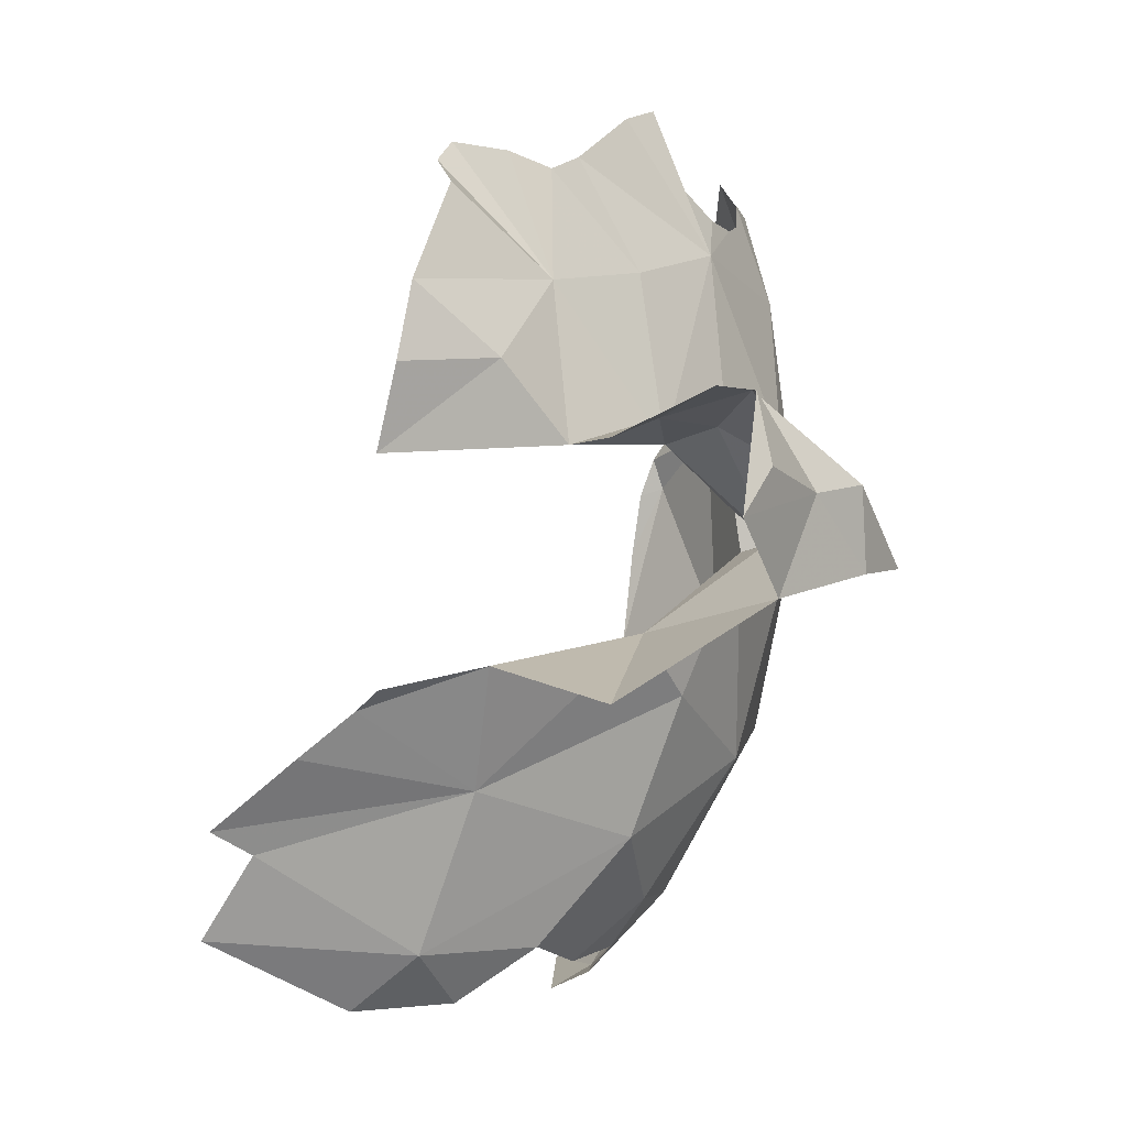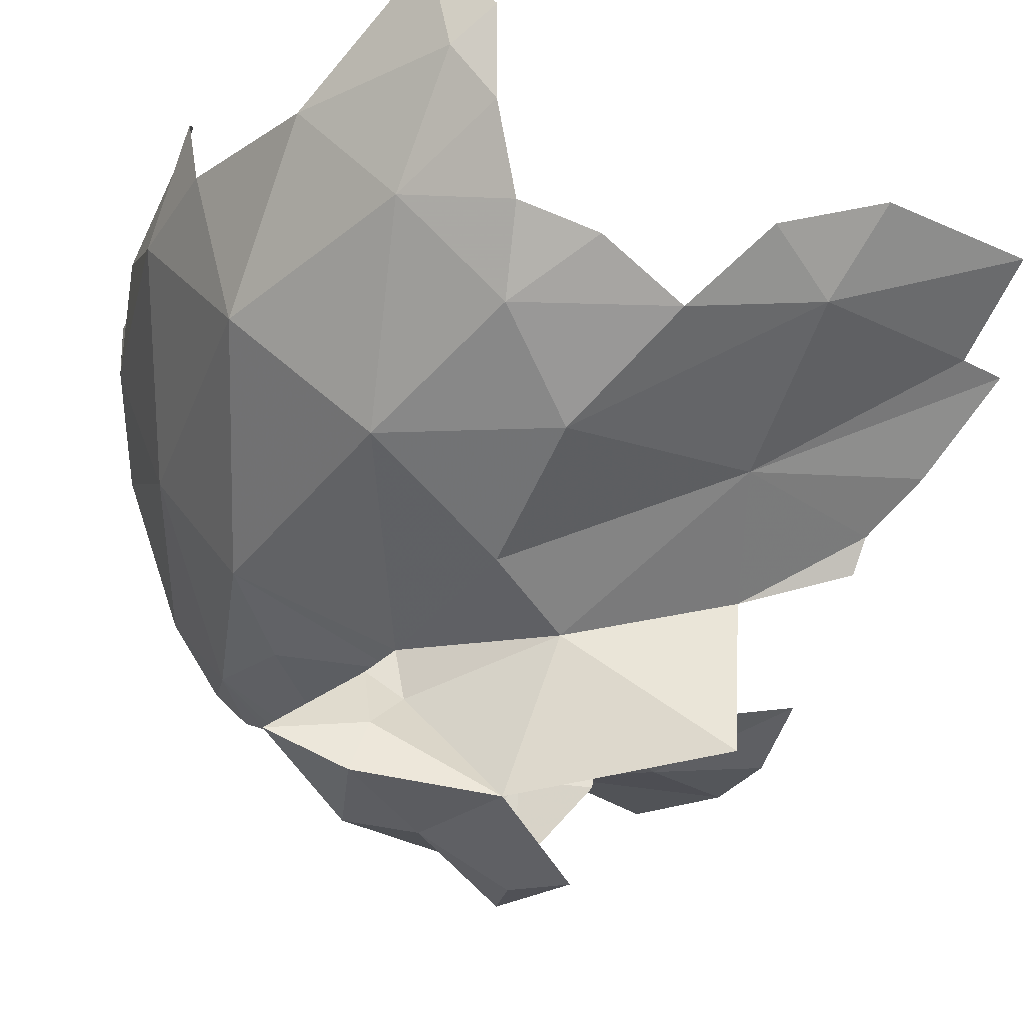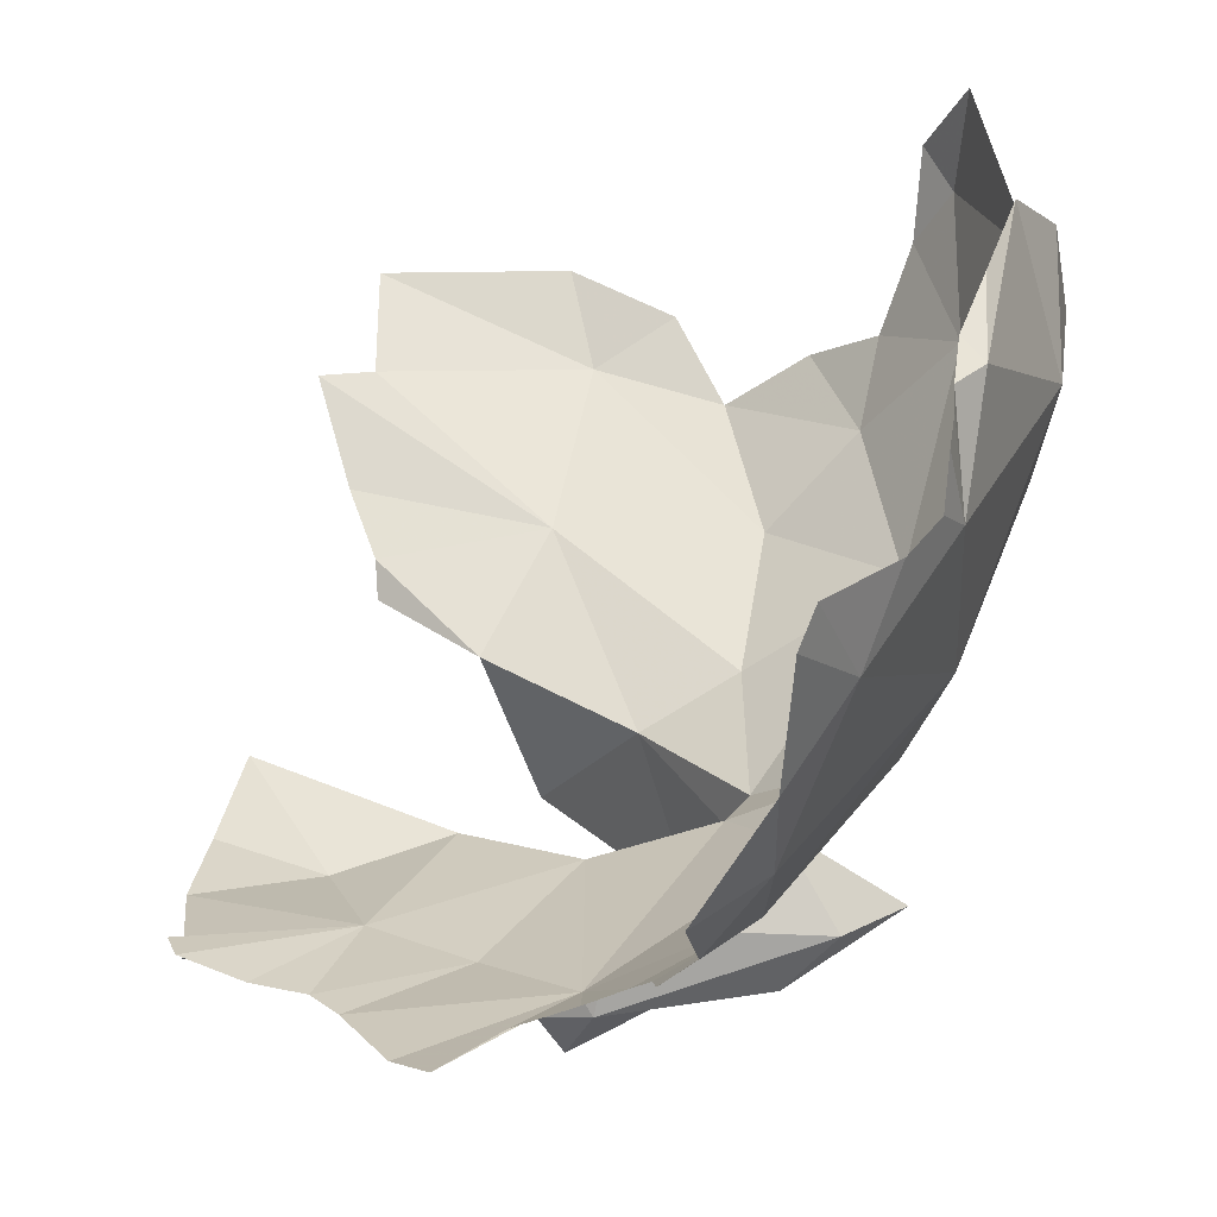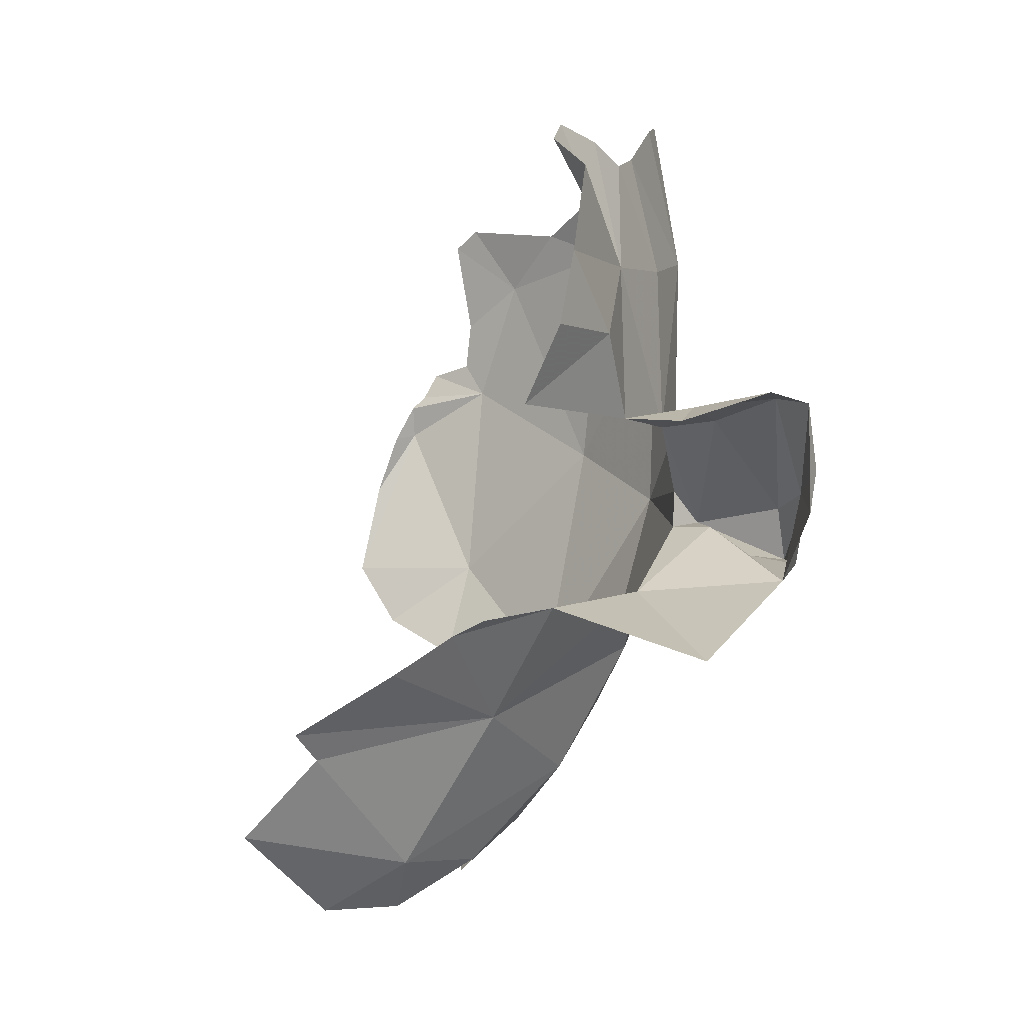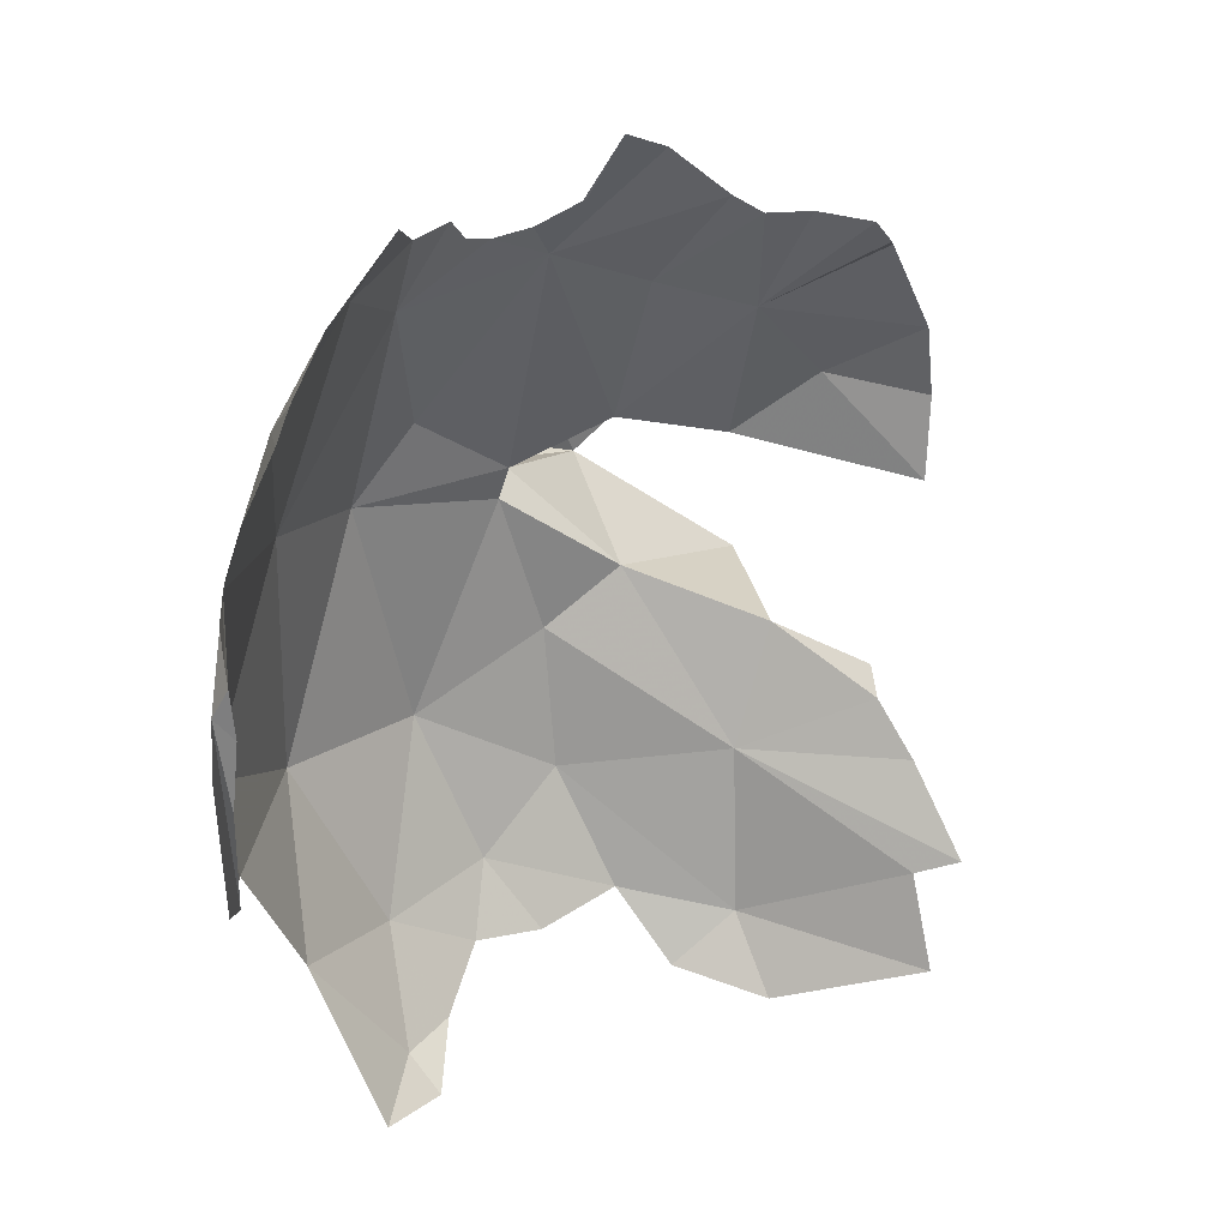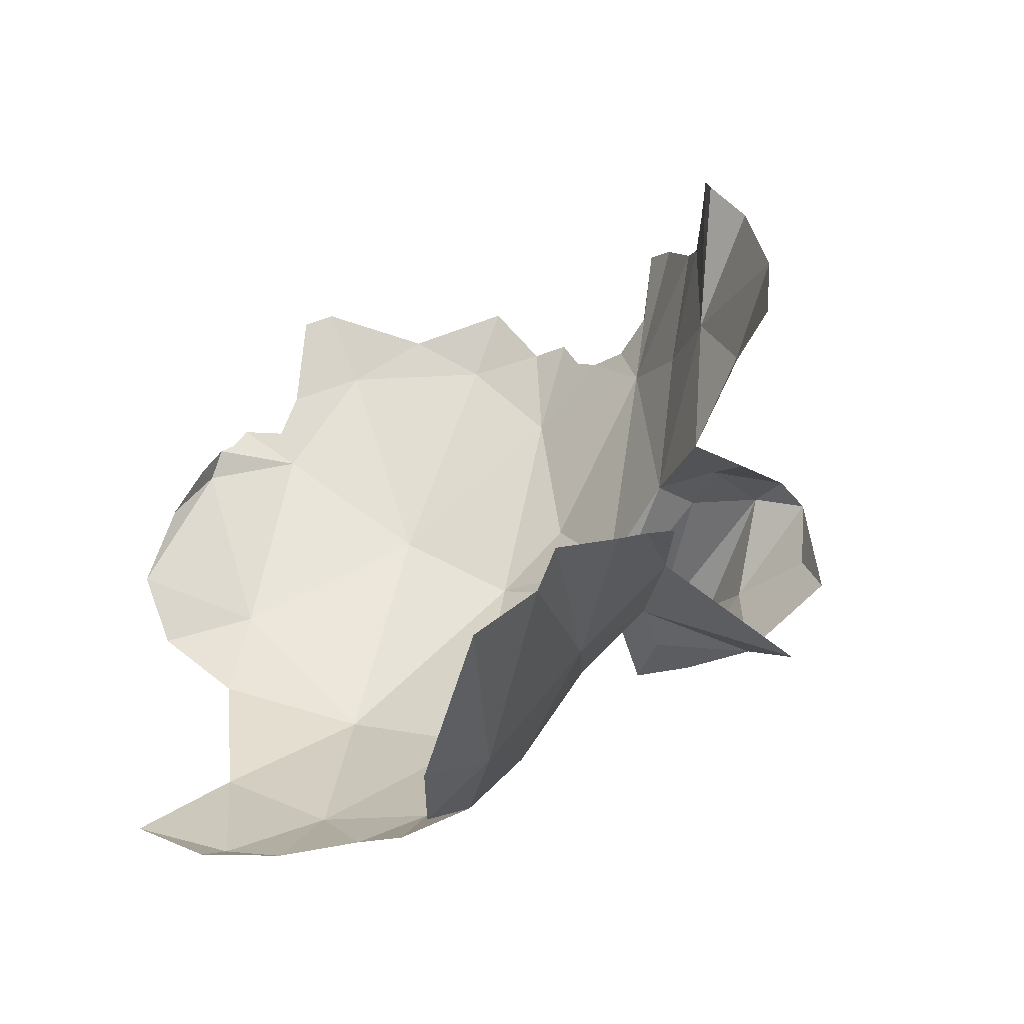
<metadata>
{"format":"obj","ext":"obj","renderer":"f3d","projection":"perspective","resolution":1024,"background":"white","views":[{"elev":-15.7,"azim":147.9,"up":"+Y"},{"elev":-20.3,"azim":-21.1,"up":"+Z"},{"elev":21.5,"azim":-164.3,"up":"+Z"},{"elev":-14.4,"azim":114.8,"up":"+Y"},{"elev":50.4,"azim":0.9,"up":"+Y"},{"elev":-36.0,"azim":72.1,"up":"+Y"}]}
</metadata>
<code>
v 1.515 2.815 -0.9621
v 1.434 2.58 -1.097
v 1.485 2.77 -0.8676
v 1.371 2.473 -0.8721
v 1.357 1.879 -1.359
v 1.685 2.317 -1.795
v 1.52 1.625 -1.696
v 1.565 2.722 -1.316
v 1.751 2.622 -1.755
v 1.599 2.594 -1.55
v 1.703 1.812 -1.861
v 1.326 2.217 -0.6441
v 1.318 2.303 -0.6919
v 1.296 2.209 -0.8898
v 1.846 2.615 -1.838
v 2.62 1.598 -2.042
v 2.406 1.674 -2.201
v 2.277 1.66 -2.04
v 1.736 2.805 -1.598
v 1.202 1.514 -0.788
v 1.881 2.513 -1.881
v 1.943 2.468 -1.93
v 1.322 2.326 -0.8297
v 2.096 2.311 -2.042
v 3.207 1.496 -1.948
v 2.886 1.801 -2.099
v 2.197 1.685 -2.202
v 2.592 1.574 -2.229
v 2.687 2.098 -2.06
v 1.337 2.172 -0.5967
v 1.285 2.074 -0.5782
v 1.964 1.518 -1.961
v 1.352 2.047 -0.5301
v 3.185 1.98 -2.105
v 2.384 2.181 -2.073
v 3.056 2.315 -2.092
v 1.852 1.426 -2.005
v 1.931 1.4 -1.942
v 3.217 0.685 -1.512
v 3.369 0.4961 -1.261
v 2.663 0.635 -1.586
v 3.223 0.4406 -1.254
v 3.214 1.735 -2.071
v 2.677 0.1793 -1.281
v 3.285 0.2075 -1.043
v 2.786 0.02601 -1.048
v 1.951 1.38 -2.087
v 1.332 1.85 -0.4436
v 2.475 0.0607 -1.147
v 2.292 0.2259 -1.336
v 2.1 0.5501 -1.572
v 3.102 0.8146 -1.654
v 2.281 1.444 -2.581
v 2.019 1.444 -2.443
v 2.331 1.661 -2.579
v 2.394 1.696 -2.47
v 2.396 1.272 -2.592
v 1.878 0.4105 -1.313
v 2.205 2.52 -2.04
v 2.307 2.75 -2.04
v 2.601 2.512 -2.068
v 2.692 2.456 -2.06
v 1.328 1.052 -1.181
v 1.249 1.164 -0.7192
v 2.062 0.956 -1.805
v 2.991 2.501 -1.979
v 2.826 2.494 -2.029
v 1.324 1.529 -0.366
v 3.039 2.432 -1.975
v 2.424 2.684 -2.066
v 2.057 2.453 -1.997
v 2.77 0.9521 -1.846
v 1.261 1.317 -0.4753
v 1.669 0.8506 -1.537
v 1.675 0.2767 -0.6838
v 1.606 0.4865 -1.023
v 1.786 0.2306 -0.8404
v 2.062 0.213 -1.178
v 1.398 0.6942 -0.724
v 2.24 1.722 -2.435
v 1.859 0.2833 -1.085
v 1.775 0.1996 -0.5849
v 1.635 0.3343 -0.3947
v 2.141 1.116 -2.408
v 1.757 1.263 -2.334
v 1.675 1.492 -2.248
v 1.538 1.338 -2.221
v 1.825 1.293 -2.188
v 1.822 1.51 -2.411
v 2.299 1.091 -1.949
v 2.662 0.7605 -2.323
v 3.082 0.8598 -1.753
f 1 2 3
f 4 3 2
f 5 6 7
f 2 1 8
f 9 6 10
f 2 10 5
f 7 6 11
f 12 13 14
f 9 15 6
f 16 17 18
f 6 5 10
f 19 9 10
f 5 20 14
f 6 21 22
f 23 4 14
f 14 13 23
f 11 6 24
f 2 14 4
f 25 16 26
f 21 6 15
f 27 18 17
f 8 10 2
f 8 19 10
f 24 6 22
f 17 16 28
f 5 14 2
f 26 16 29
f 16 18 29
f 30 14 31
f 30 12 14
f 18 32 24
f 30 31 33
f 14 20 31
f 26 29 34
f 18 35 29
f 29 36 34
f 37 38 32
f 39 40 41
f 32 18 37
f 41 40 42
f 43 25 26
f 44 45 46
f 38 37 47
f 33 31 48
f 41 42 44
f 45 44 42
f 46 49 44
f 43 26 34
f 44 49 50
f 51 44 50
f 39 41 52
f 53 54 55
f 28 56 17
f 53 55 57
f 51 41 44
f 51 50 58
f 59 60 24
f 61 62 35
f 32 38 7
f 63 64 20
f 41 51 65
f 32 11 24
f 32 7 11
f 24 61 35
f 66 29 67
f 48 31 68
f 29 69 36
f 35 18 24
f 61 24 70
f 24 71 59
f 29 62 67
f 72 52 41
f 29 66 69
f 24 22 71
f 60 70 24
f 31 20 68
f 64 73 20
f 20 73 68
f 35 62 29
f 58 74 51
f 75 76 77
f 50 78 58
f 79 76 75
f 53 57 54
f 79 63 76
f 17 80 27
f 80 56 55
f 80 17 56
f 81 58 78
f 75 77 82
f 7 74 63
f 77 76 81
f 75 83 79
f 5 7 63
f 54 84 85
f 63 79 64
f 58 81 76
f 37 27 86
f 54 57 84
f 74 58 76
f 37 18 27
f 37 87 88
f 88 84 47
f 63 74 76
f 88 47 37
f 82 83 75
f 85 88 87
f 84 88 85
f 5 63 20
f 87 37 86
f 89 80 54
f 87 86 89
f 51 74 65
f 89 85 87
f 27 80 86
f 86 80 89
f 80 55 54
f 89 54 85
f 38 47 90
f 65 74 38
f 38 90 65
f 72 41 90
f 41 65 90
f 38 74 7
f 84 91 90
f 90 91 72
f 52 72 92
f 47 84 90

</code>
